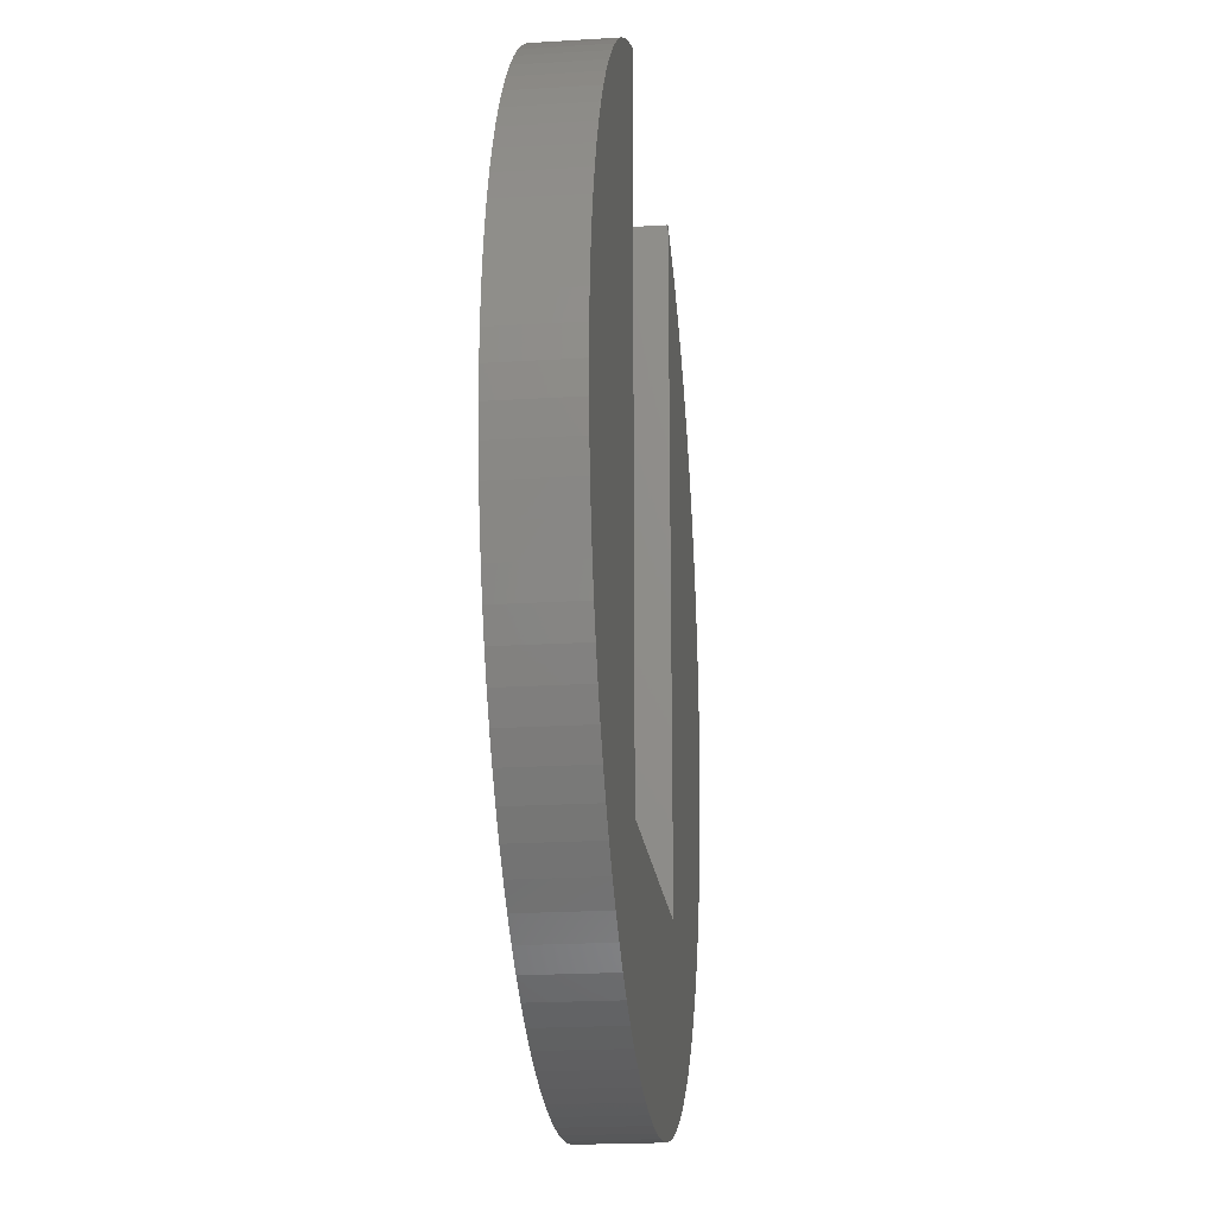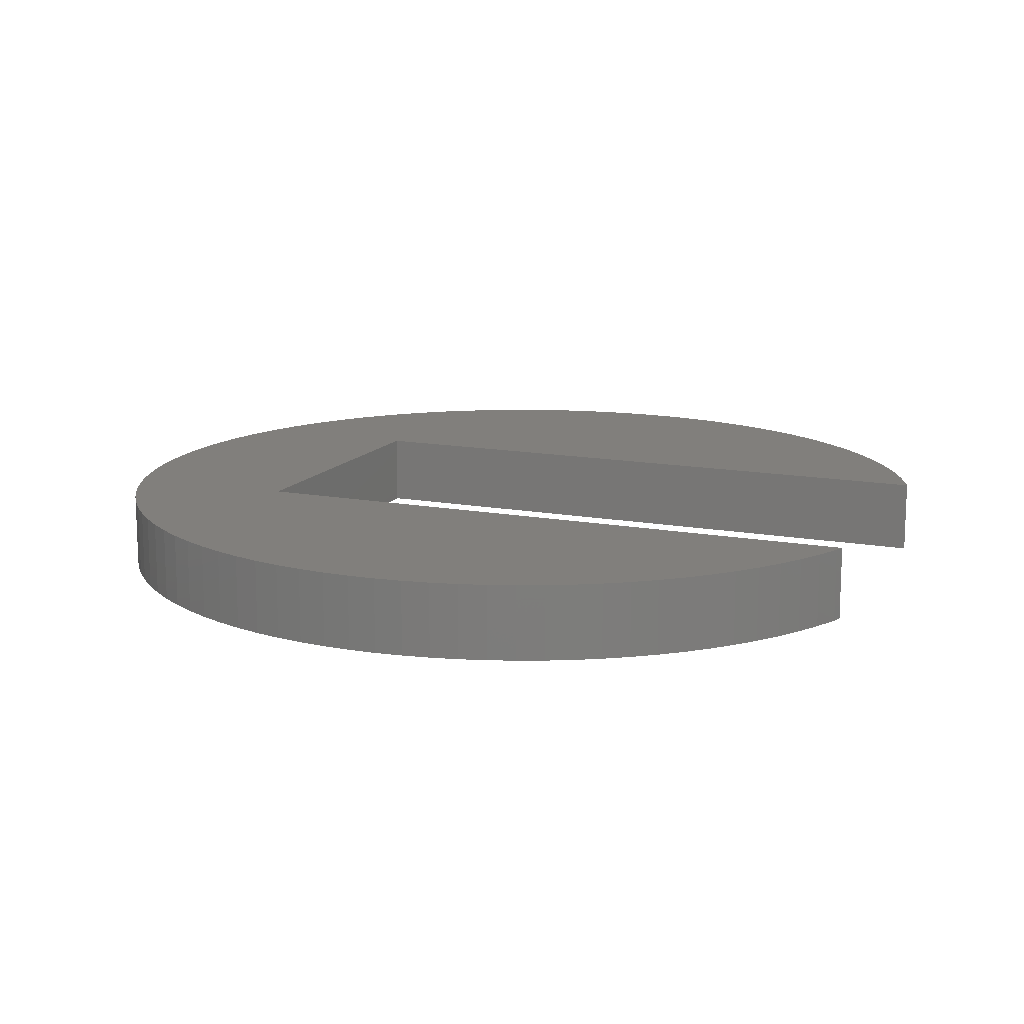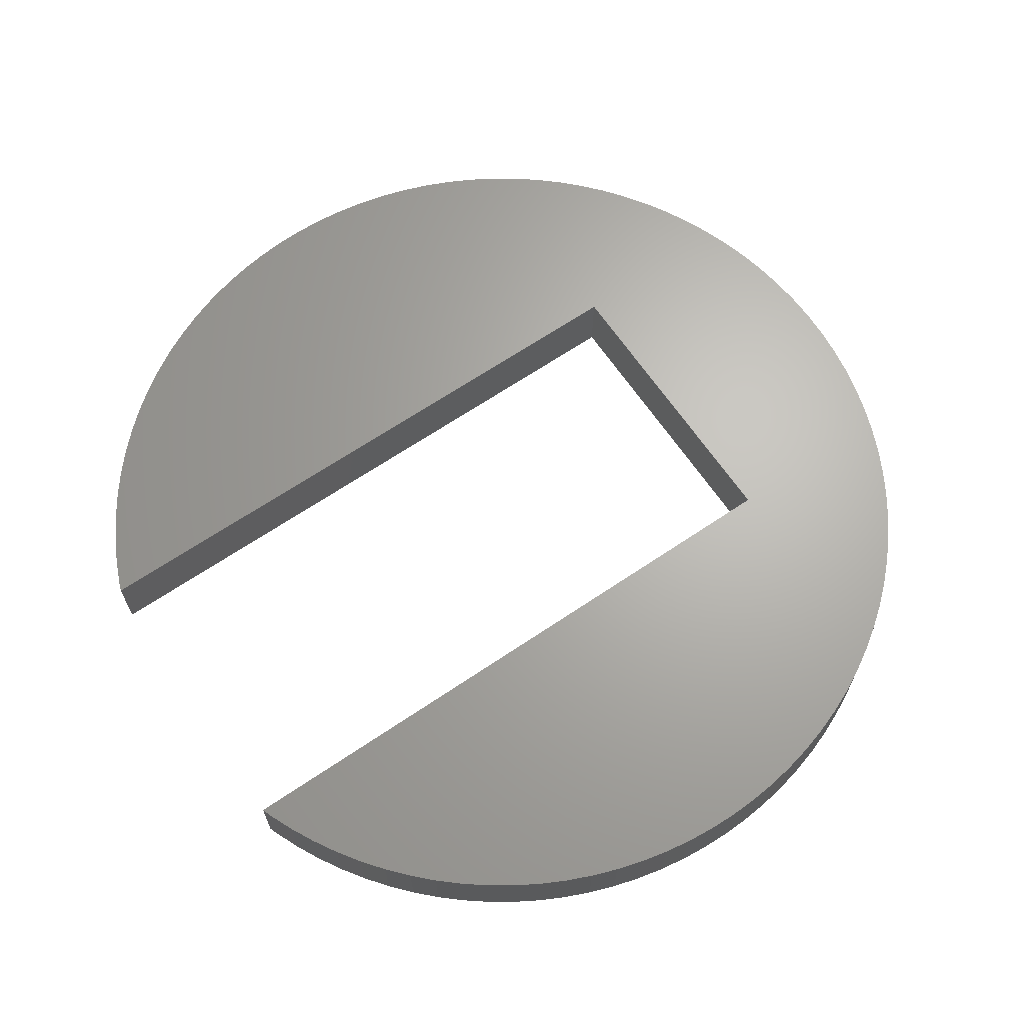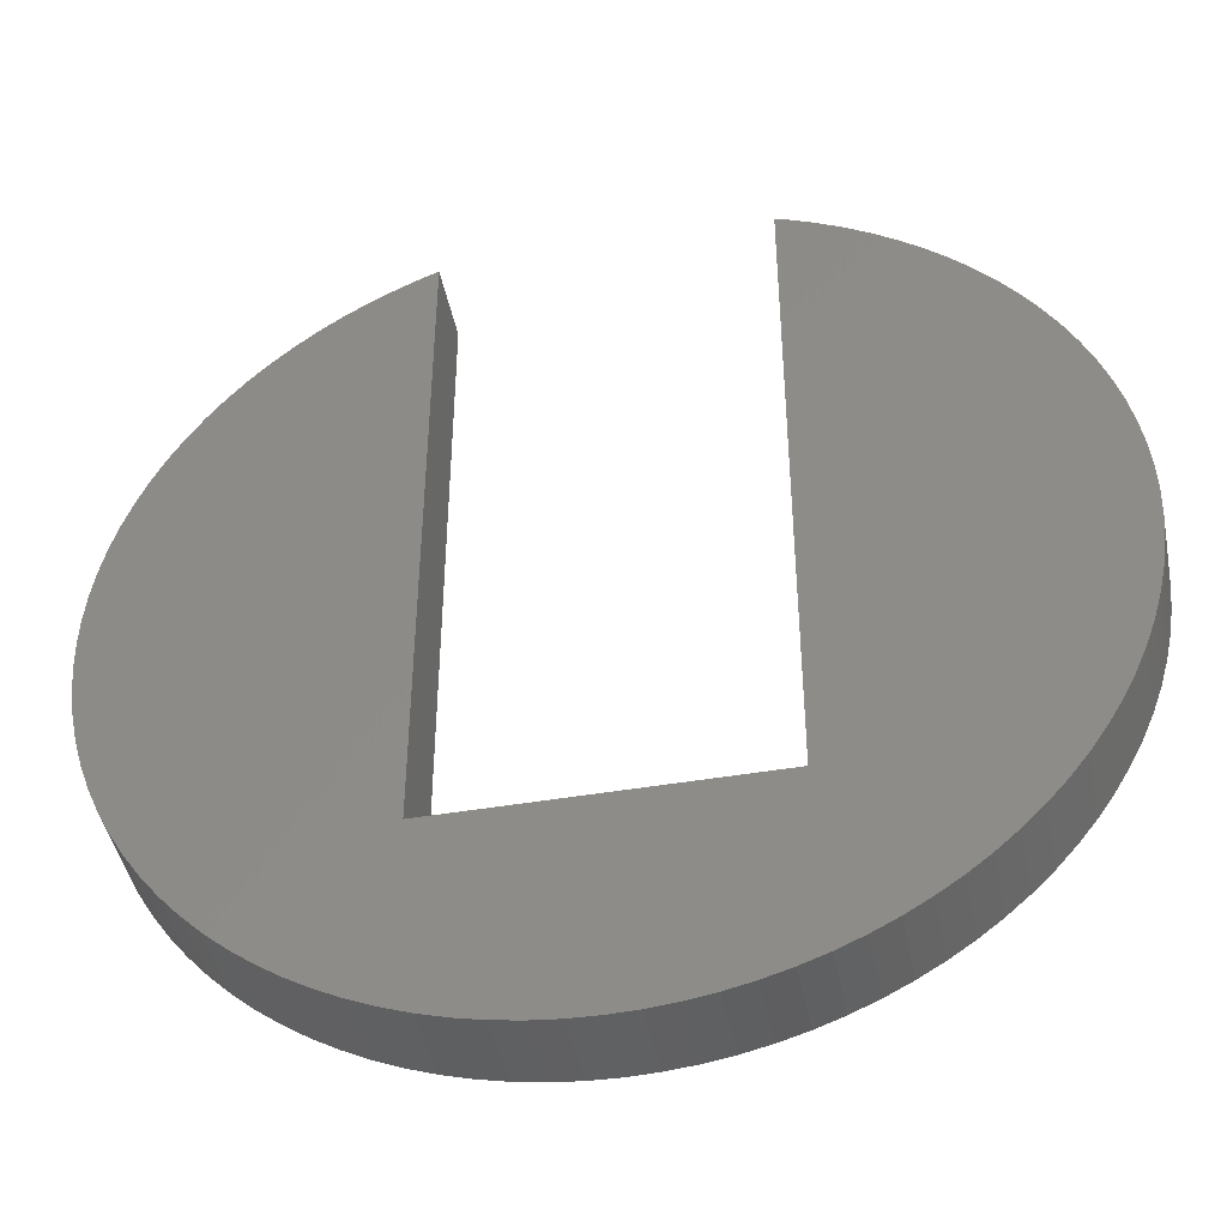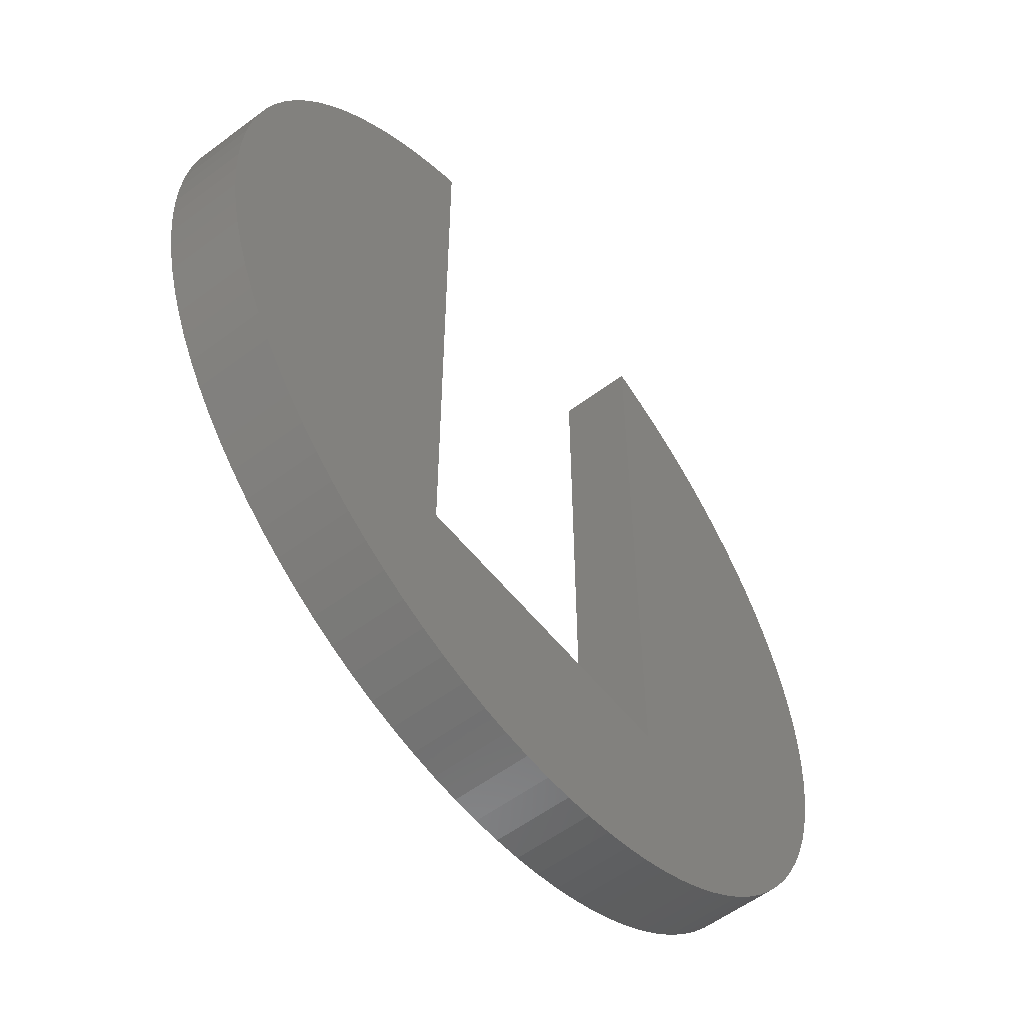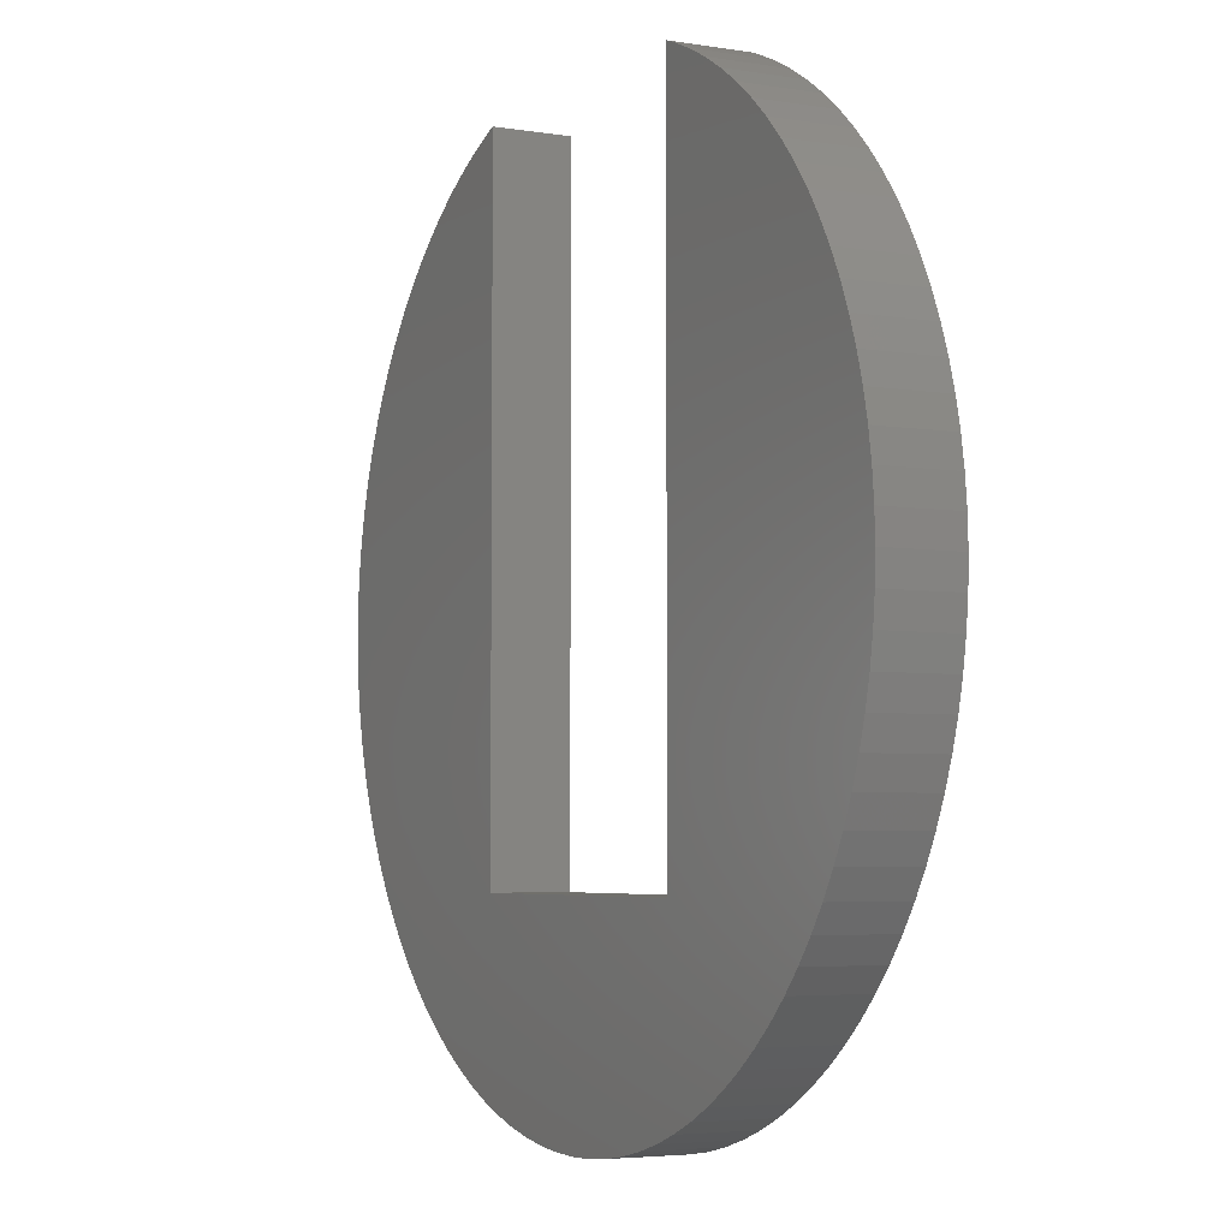
<metadata>
{"format":"stl","ext":"stl","renderer":"f3d","projection":"perspective","resolution":1024,"background":"white","views":[{"elev":-20.5,"azim":96.5,"up":"+Y"},{"elev":13.7,"azim":112.8,"up":"+Z"},{"elev":66.0,"azim":-124.2,"up":"+Z"},{"elev":-44.6,"azim":-168.7,"up":"+Y"},{"elev":-56.6,"azim":128.0,"up":"+Y"},{"elev":-4.5,"azim":-117.8,"up":"+Y"}]}
</metadata>
<code>
# stl→obj: 186 verts, 368 faces
v 12.12 12.9 0
v 11.28 13.64 3
v 12.12 12.9 3
v 11.28 13.64 0
v -6.15 16.59 0
v -6.516 16.46 3
v -6.15 16.59 3
v -6.516 16.46 0
v -16.46 6.516 0
v -16.02 7.536 3
v -16.02 7.536 0
v -16.46 6.516 3
v 17.56 -2.218 3
v 17.67 -1.111 0
v 17.67 -1.111 3
v 17.56 -2.218 0
v 16.46 6.516 3
v 16.02 7.536 0
v 16.02 7.536 3
v 16.46 6.516 0
v 15.51 8.527 0
v 15.51 8.527 3
v 7.536 16.02 0
v 6.516 16.46 3
v 7.536 16.02 3
v 6.516 16.46 0
v -12.9 12.12 0
v -12.12 12.9 3
v -12.12 12.9 0
v -12.9 12.12 3
v 16.46 -6.516 3
v 16.83 -5.47 0
v 16.83 -5.47 3
v 16.46 -6.516 0
v -3.317 -17.39 0
v -2.218 -17.56 3
v -3.317 -17.39 3
v -2.218 -17.56 0
v -12.12 -12.9 0
v -12.9 -12.12 3
v -12.9 -12.12 0
v -12.12 -12.9 3
v -17.39 -3.317 0
v -17.56 -2.218 3
v -17.56 -2.218 0
v -17.39 -3.317 3
v 6.15 -9.5 0
v 17.7 0 0
v 17.67 1.111 0
v 17.39 -3.317 0
v 17.56 2.218 0
v 17.14 -4.402 0
v 17.39 3.317 0
v 17.14 4.402 0
v 16.83 5.47 0
v 16.02 -7.536 0
v 15.51 -8.527 0
v 14.94 -9.484 0
v 14.32 -10.4 0
v 14.94 9.484 0
v 13.64 -11.28 0
v 14.32 10.4 0
v 12.9 -12.12 0
v 13.64 11.28 0
v 12.12 -12.9 0
v 12.9 12.12 0
v 11.28 -13.64 0
v 10.4 -14.32 0
v 9.484 -14.94 0
v 10.4 14.32 0
v 8.527 -15.51 0
v 9.484 14.94 0
v 7.536 -16.02 0
v 8.527 15.51 0
v 6.516 -16.46 0
v 5.47 -16.83 0
v 4.402 -17.14 0
v 3.317 -17.39 0
v 2.218 -17.56 0
v 1.111 -17.67 0
v 0 -17.7 0
v -6.15 -9.5 0
v -1.111 -17.67 0
v -4.402 -17.14 0
v -5.47 -16.83 0
v -6.516 -16.46 0
v -7.536 -16.02 0
v -8.527 -15.51 0
v -7.536 16.02 0
v -9.484 -14.94 0
v -8.527 15.51 0
v -10.4 -14.32 0
v -9.484 14.94 0
v -11.28 -13.64 0
v -10.4 14.32 0
v -11.28 13.64 0
v -13.64 -11.28 0
v -14.32 -10.4 0
v -13.64 11.28 0
v -14.94 -9.484 0
v -14.32 10.4 0
v -15.51 -8.527 0
v -14.94 9.484 0
v -16.02 -7.536 0
v -15.51 8.527 0
v -16.46 -6.516 0
v -16.83 -5.47 0
v -17.14 -4.402 0
v -16.83 5.47 0
v -17.14 4.402 0
v -17.39 3.317 0
v -17.67 -1.111 0
v -17.56 2.218 0
v -17.7 0 0
v -17.67 1.111 0
v 6.15 16.59 0
v 17.39 3.317 3
v 17.14 4.402 3
v 14.94 9.484 3
v 14.32 10.4 3
v 12.9 12.12 3
v 9.484 14.94 3
v 10.4 14.32 3
v 8.527 15.51 3
v -17.56 2.218 3
v -17.67 1.111 3
v -17.14 4.402 3
v -17.39 3.317 3
v -14.94 9.484 3
v -15.51 8.527 3
v -14.32 10.4 3
v -9.484 14.94 3
v -8.527 15.51 3
v -10.4 14.32 3
v -7.536 16.02 3
v 17.7 0 3
v 17.67 1.111 3
v 17.14 -4.402 3
v 12.9 -12.12 3
v 13.64 -11.28 3
v 3.317 -17.39 3
v 2.218 -17.56 3
v 4.402 -17.14 3
v -1.111 -17.67 3
v -8.527 -15.51 3
v -9.484 -14.94 3
v -17.14 -4.402 3
v -14.94 -9.484 3
v -14.32 -10.4 3
v 17.56 2.218 3
v 16.83 5.47 3
v 13.64 11.28 3
v 6.15 16.59 3
v -17.7 0 3
v -6.15 -9.5 3
v 6.15 -9.5 3
v 17.39 -3.317 3
v 16.02 -7.536 3
v 15.51 -8.527 3
v 14.94 -9.484 3
v 14.32 -10.4 3
v 12.12 -12.9 3
v 11.28 -13.64 3
v 10.4 -14.32 3
v 9.484 -14.94 3
v 8.527 -15.51 3
v 7.536 -16.02 3
v 6.516 -16.46 3
v 5.47 -16.83 3
v 1.111 -17.67 3
v 0 -17.7 3
v -4.402 -17.14 3
v -5.47 -16.83 3
v -6.516 -16.46 3
v -7.536 -16.02 3
v -11.28 13.64 3
v -10.4 -14.32 3
v -11.28 -13.64 3
v -13.64 11.28 3
v -13.64 -11.28 3
v -15.51 -8.527 3
v -16.02 -7.536 3
v -16.83 5.47 3
v -16.46 -6.516 3
v -16.83 -5.47 3
v -17.67 -1.111 3
f 1 2 3
f 2 1 4
f 5 6 7
f 6 5 8
f 9 10 11
f 10 9 12
f 13 14 15
f 14 13 16
f 17 18 19
f 18 17 20
f 19 21 22
f 21 19 18
f 23 24 25
f 24 23 26
f 27 28 29
f 28 27 30
f 31 32 33
f 32 31 34
f 35 36 37
f 36 35 38
f 39 40 41
f 40 39 42
f 43 44 45
f 44 43 46
f 47 48 14
f 47 14 16
f 48 47 49
f 47 16 50
f 49 47 51
f 47 50 52
f 51 47 53
f 47 52 32
f 53 47 54
f 47 32 34
f 54 47 55
f 47 34 56
f 55 47 20
f 47 56 57
f 20 47 18
f 47 57 58
f 18 47 21
f 47 58 59
f 21 47 60
f 47 59 61
f 60 47 62
f 47 61 63
f 62 47 64
f 47 63 65
f 64 47 66
f 47 65 67
f 66 47 1
f 47 67 68
f 1 47 4
f 47 68 69
f 4 47 70
f 47 69 71
f 70 47 72
f 47 71 73
f 72 47 74
f 47 73 75
f 74 47 23
f 23 47 26
f 76 47 75
f 77 47 76
f 78 47 77
f 79 47 78
f 80 47 79
f 81 47 80
f 82 81 83
f 82 83 38
f 82 38 35
f 82 35 84
f 82 84 85
f 81 82 47
f 86 82 85
f 87 82 86
f 88 82 87
f 82 89 5
f 5 89 8
f 90 82 88
f 82 91 89
f 92 82 90
f 82 93 91
f 94 82 92
f 82 95 93
f 39 82 94
f 82 96 95
f 41 82 39
f 82 29 96
f 97 82 41
f 82 27 29
f 98 82 97
f 82 99 27
f 100 82 98
f 82 101 99
f 102 82 100
f 82 103 101
f 104 82 102
f 82 105 103
f 106 82 104
f 82 11 105
f 107 82 106
f 82 9 11
f 108 82 107
f 82 109 9
f 43 82 108
f 82 110 109
f 45 82 43
f 82 111 110
f 112 82 45
f 82 113 111
f 114 82 112
f 82 115 113
f 82 114 115
f 26 47 116
f 117 54 118
f 54 117 53
f 119 62 120
f 62 119 60
f 121 1 3
f 1 121 66
f 70 122 123
f 122 70 72
f 72 124 122
f 124 72 74
f 115 125 113
f 125 115 126
f 111 127 110
f 127 111 128
f 105 129 103
f 129 105 130
f 103 131 101
f 131 103 129
f 91 132 133
f 132 91 93
f 93 134 132
f 134 93 95
f 89 133 135
f 133 89 91
f 136 49 137
f 49 136 48
f 33 52 138
f 52 33 32
f 139 61 140
f 61 139 63
f 79 141 142
f 141 79 78
f 78 143 141
f 143 78 77
f 38 144 36
f 144 38 83
f 90 145 146
f 145 90 88
f 108 46 43
f 46 108 147
f 98 148 100
f 148 98 149
f 137 51 150
f 51 137 49
f 150 53 117
f 53 150 51
f 151 20 17
f 20 151 55
f 118 55 151
f 55 118 54
f 22 60 119
f 60 22 21
f 152 66 121
f 66 152 64
f 120 64 152
f 64 120 62
f 4 123 2
f 123 4 70
f 74 25 124
f 25 74 23
f 26 153 24
f 153 26 116
f 114 126 115
f 126 114 154
f 7 6 155
f 156 136 137
f 156 137 150
f 136 156 15
f 156 150 117
f 15 156 13
f 156 117 118
f 13 156 157
f 156 118 151
f 157 156 138
f 156 151 17
f 138 156 33
f 156 17 19
f 33 156 31
f 156 19 22
f 31 156 158
f 156 22 119
f 158 156 159
f 156 119 120
f 159 156 160
f 156 120 152
f 160 156 161
f 156 152 121
f 161 156 140
f 156 121 3
f 140 156 139
f 156 3 2
f 139 156 162
f 156 2 123
f 162 156 163
f 156 123 122
f 163 156 164
f 156 122 124
f 164 156 165
f 156 124 25
f 165 156 166
f 156 25 24
f 166 156 167
f 156 24 153
f 167 156 168
f 156 169 168
f 156 143 169
f 156 141 143
f 156 142 141
f 156 170 142
f 156 171 170
f 155 171 156
f 171 155 144
f 144 155 36
f 36 155 37
f 37 155 172
f 172 155 173
f 155 174 173
f 135 155 6
f 133 155 135
f 155 175 174
f 132 155 133
f 155 145 175
f 134 155 132
f 155 146 145
f 176 155 134
f 155 177 146
f 28 155 176
f 155 178 177
f 30 155 28
f 155 42 178
f 179 155 30
f 155 40 42
f 131 155 179
f 155 180 40
f 129 155 131
f 155 149 180
f 130 155 129
f 155 148 149
f 10 155 130
f 155 181 148
f 12 155 10
f 155 182 181
f 183 155 12
f 155 184 182
f 127 155 183
f 155 185 184
f 128 155 127
f 155 147 185
f 125 155 128
f 155 46 147
f 126 155 125
f 155 44 46
f 154 155 126
f 155 186 44
f 155 154 186
f 110 183 109
f 183 110 127
f 109 12 9
f 12 109 183
f 113 128 111
f 128 113 125
f 11 130 105
f 130 11 10
f 99 30 27
f 30 99 179
f 101 179 99
f 179 101 131
f 8 135 6
f 135 8 89
f 95 176 134
f 176 95 96
f 96 28 176
f 28 96 29
f 81 170 171
f 170 81 80
f 161 58 160
f 58 161 59
f 77 169 143
f 169 77 76
f 162 63 139
f 63 162 65
f 69 164 165
f 164 69 68
f 67 162 163
f 162 67 65
f 71 165 166
f 165 71 69
f 75 167 168
f 167 75 73
f 86 173 174
f 173 86 85
f 84 37 172
f 37 84 35
f 88 175 145
f 175 88 87
f 94 177 178
f 177 94 92
f 107 147 108
f 147 107 185
f 112 154 114
f 154 112 186
f 100 181 102
f 181 100 148
f 104 184 106
f 184 104 182
f 97 149 98
f 149 97 180
f 138 50 157
f 50 138 52
f 15 48 136
f 48 15 14
f 159 56 158
f 56 159 57
f 80 142 170
f 142 80 79
f 76 168 169
f 168 76 75
f 68 163 164
f 163 68 67
f 73 166 167
f 166 73 71
f 83 171 144
f 171 83 81
f 85 172 173
f 172 85 84
f 87 174 175
f 174 87 86
f 39 178 42
f 178 39 94
f 92 146 177
f 146 92 90
f 106 185 107
f 185 106 184
f 45 186 112
f 186 45 44
f 102 182 104
f 182 102 181
f 41 180 97
f 180 41 40
f 157 16 13
f 16 157 50
f 158 34 31
f 34 158 56
f 140 59 161
f 59 140 61
f 160 57 159
f 57 160 58
f 155 5 7
f 5 155 82
f 47 153 116
f 153 47 156
f 47 155 156
f 155 47 82

</code>
